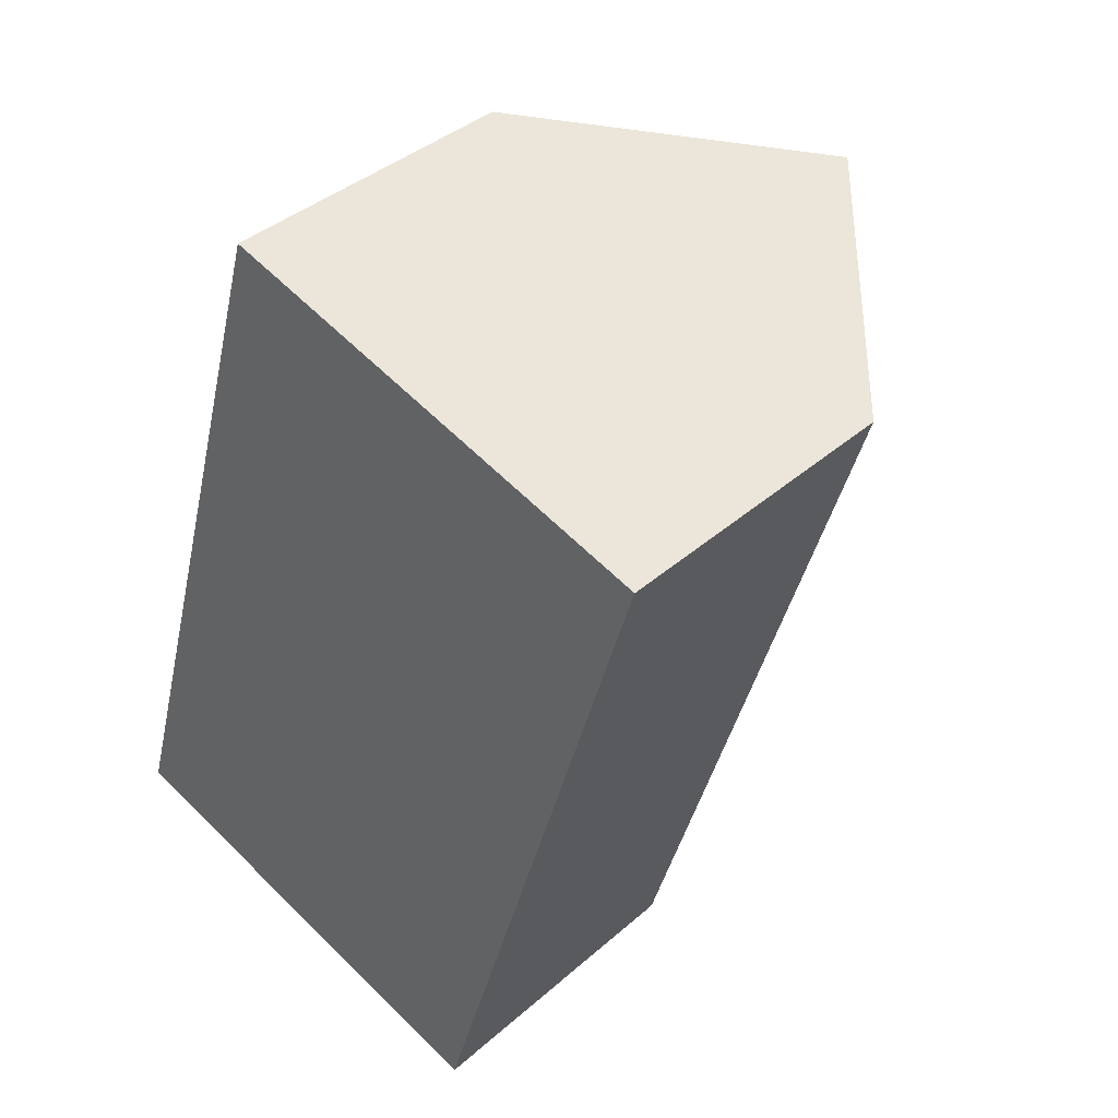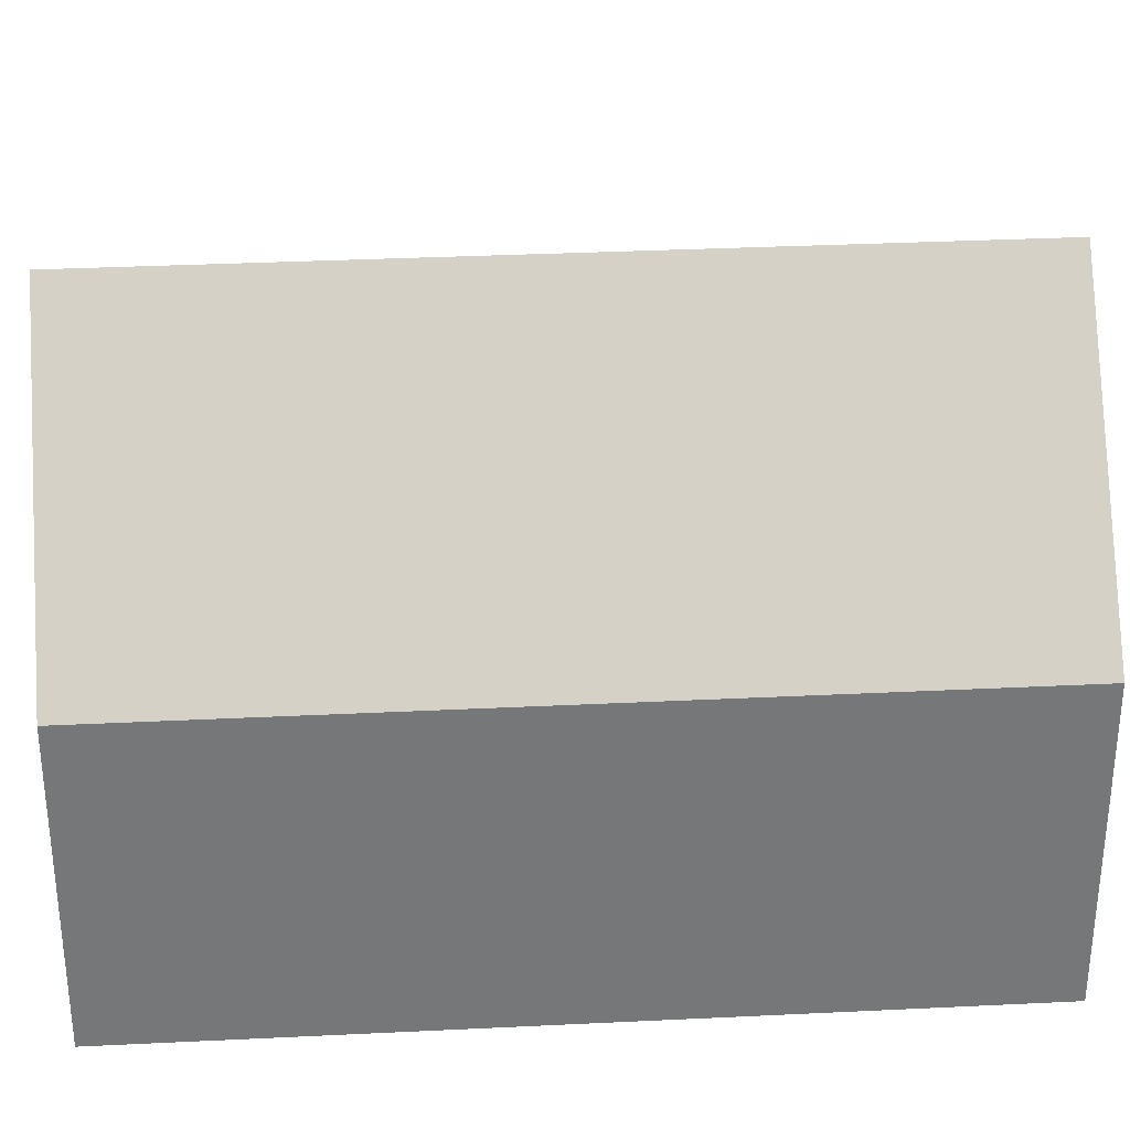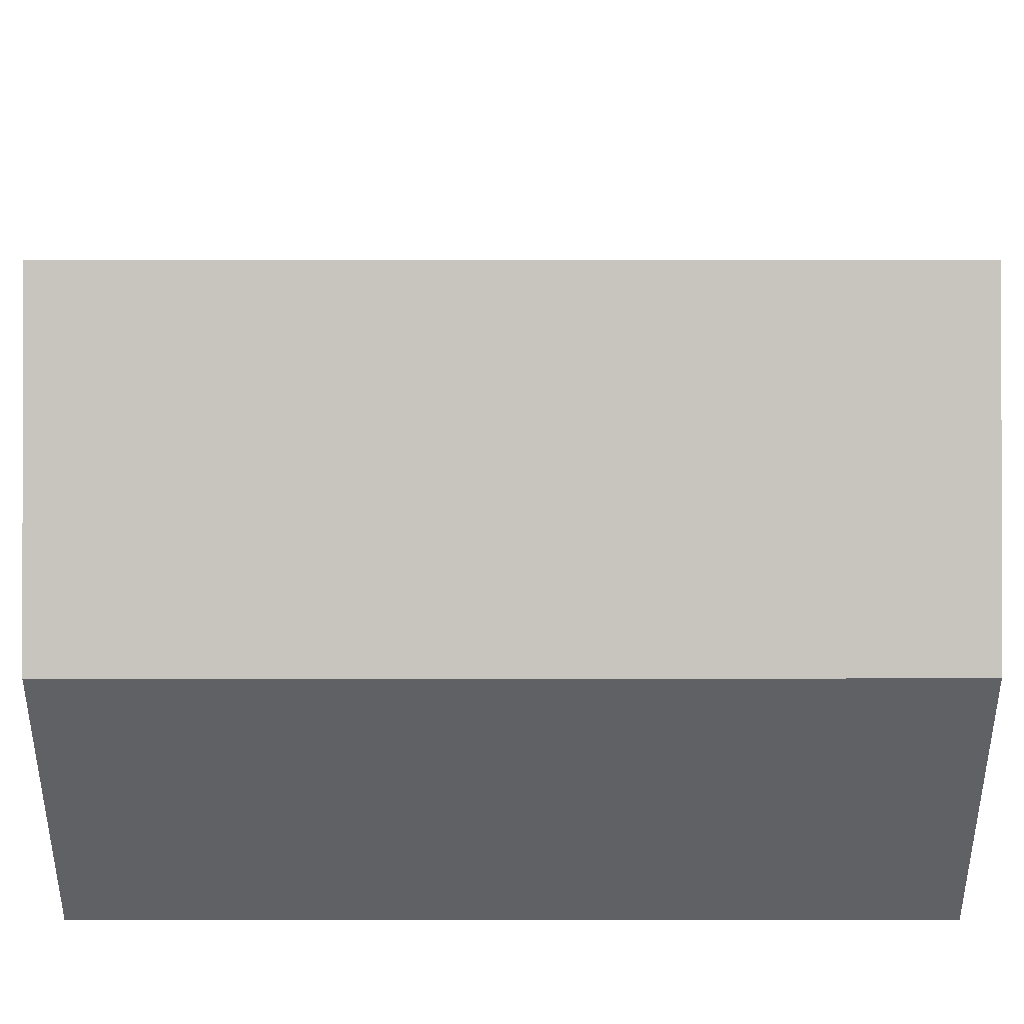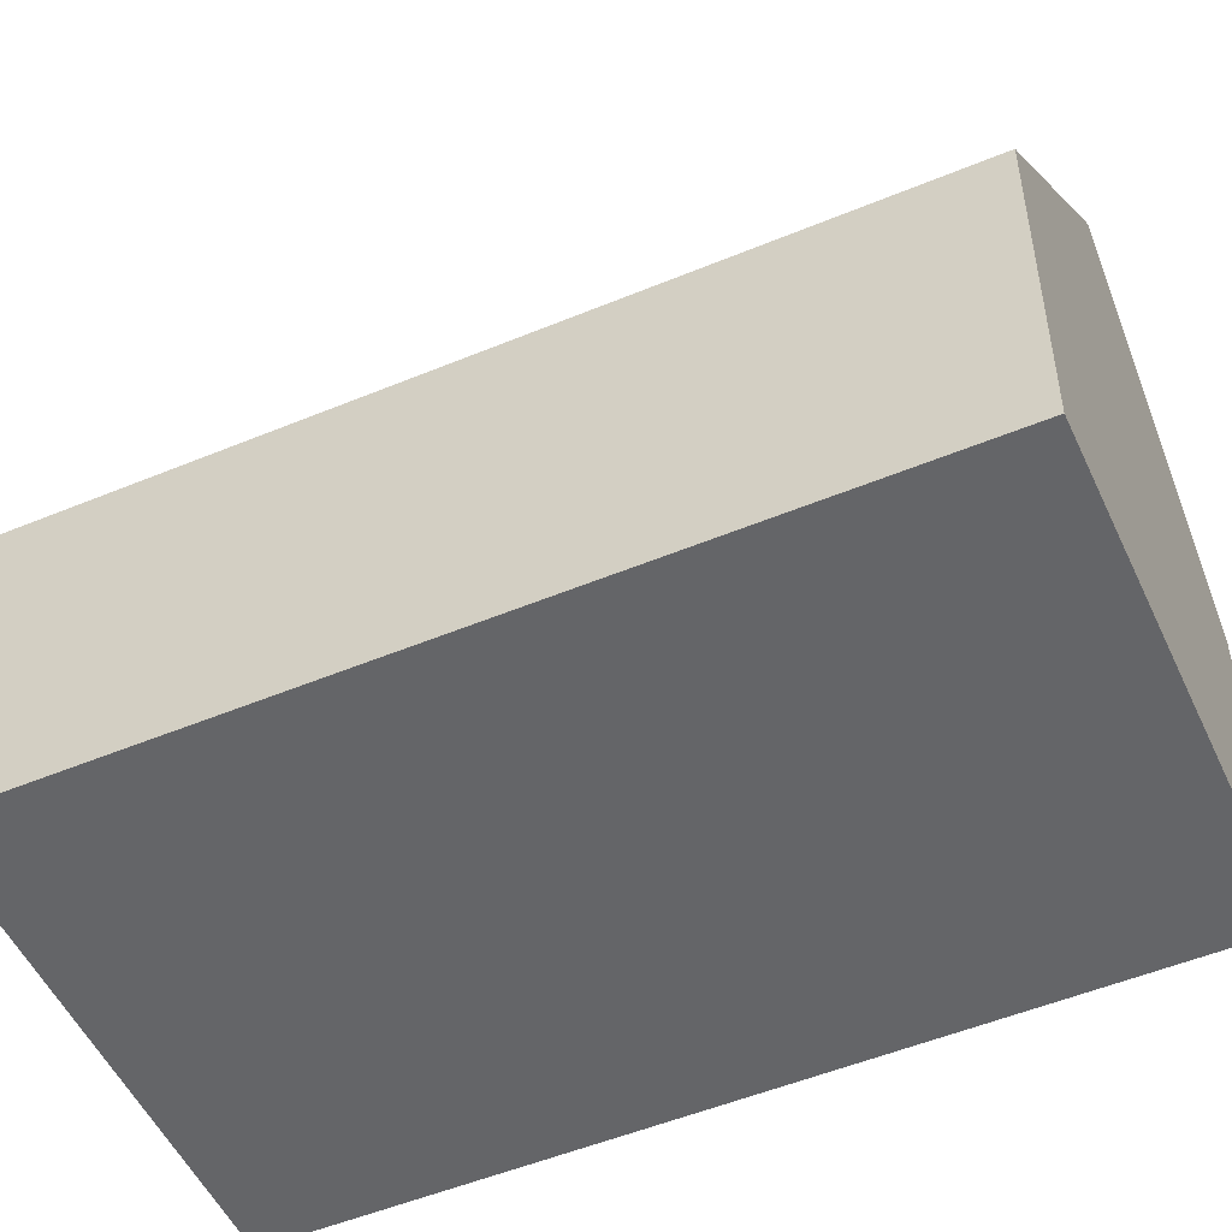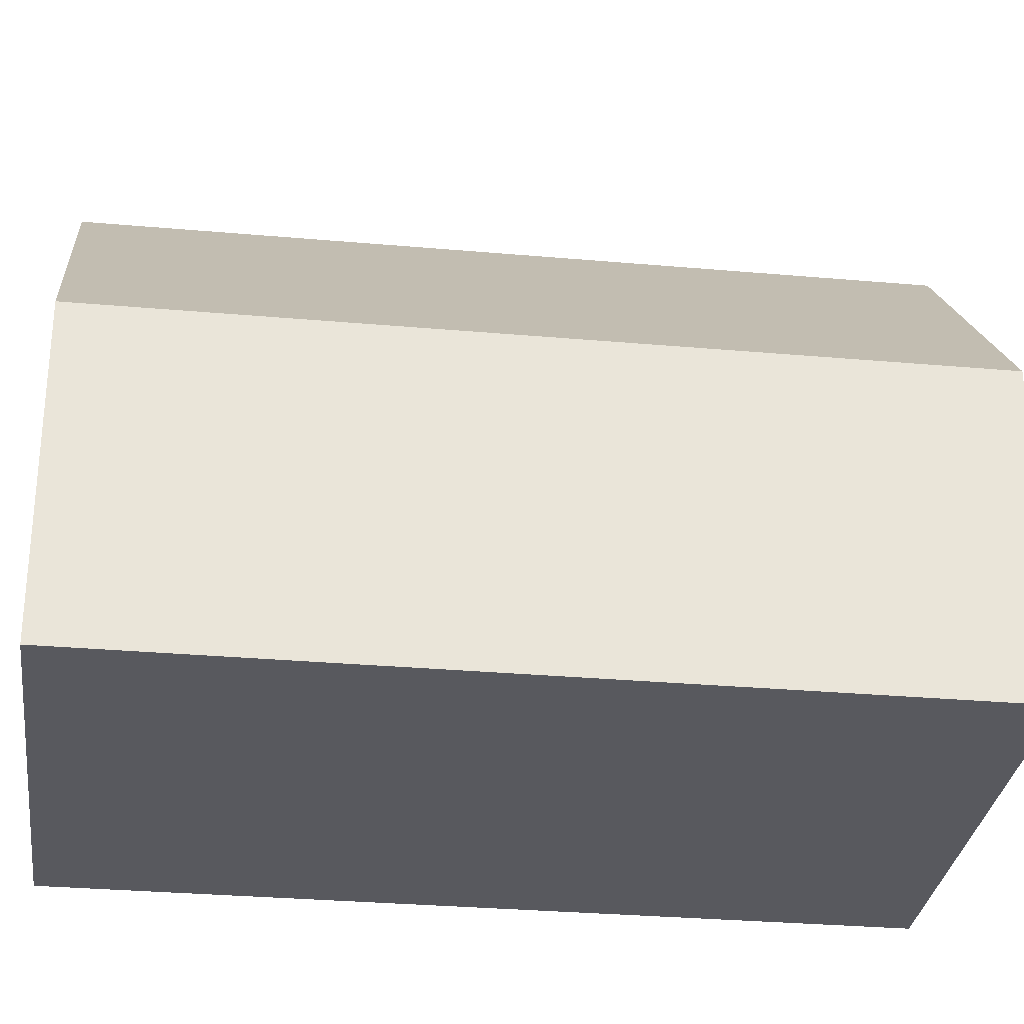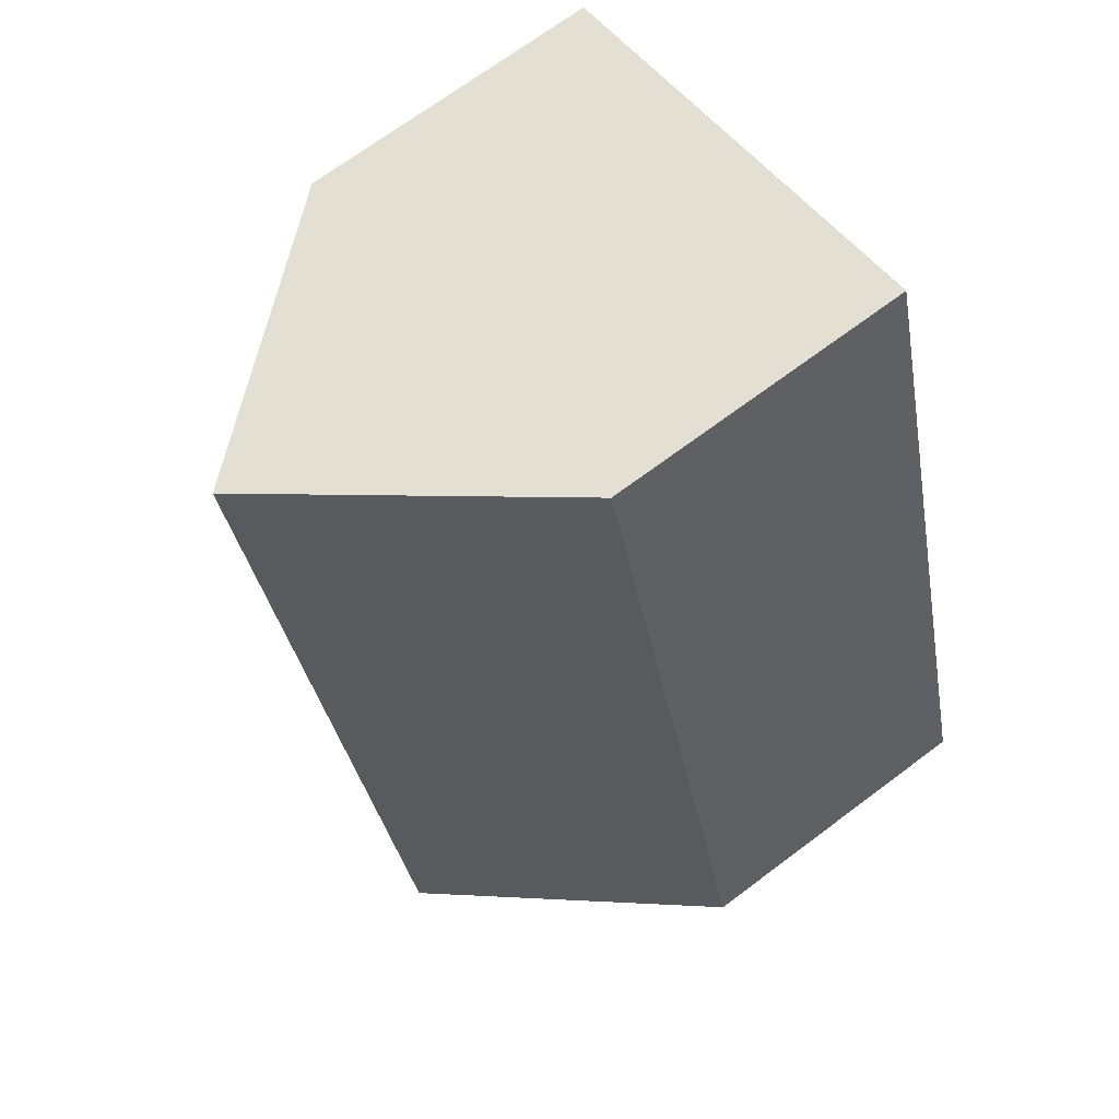
<metadata>
{"format":"obj","ext":"obj","renderer":"f3d","projection":"perspective","resolution":1024,"background":"white","views":[{"elev":39.0,"azim":42.5,"up":"+Z"},{"elev":33.2,"azim":-77.4,"up":"+Y"},{"elev":42.7,"azim":106.4,"up":"+Y"},{"elev":-51.6,"azim":130.7,"up":"+Y"},{"elev":-30.4,"azim":99.1,"up":"+Y"},{"elev":70.4,"azim":-126.8,"up":"+Z"}]}
</metadata>
<code>
v  5.807 14.54 -1.714
v  17.48 8.057 16.45
v  11.61 8.057 -3.428
v  11.67 14.54 18.17
v  0 8.057 4.933e-16
v  5.868 8.057 19.88
v  5.868 -1.217e-15 19.88
v  11.67 -1.112e-15 18.17
v  17.48 -1.008e-15 16.45
v  11.61 2.099e-16 -3.428
v  5.807 1.05e-16 -1.714
v  0 0 0
g defaultobject
f 1 2 3
f 2 1 4
f 5 4 1
f 4 5 6
f 6 2 4
f 2 6 7
f 2 7 8
f 2 8 9
f 9 3 2
f 3 9 10
f 3 5 1
f 5 3 10
f 5 10 11
f 5 11 12
f 12 6 5
f 6 12 7
f 8 10 9
f 10 8 7
f 10 7 11
f 11 7 12

</code>
